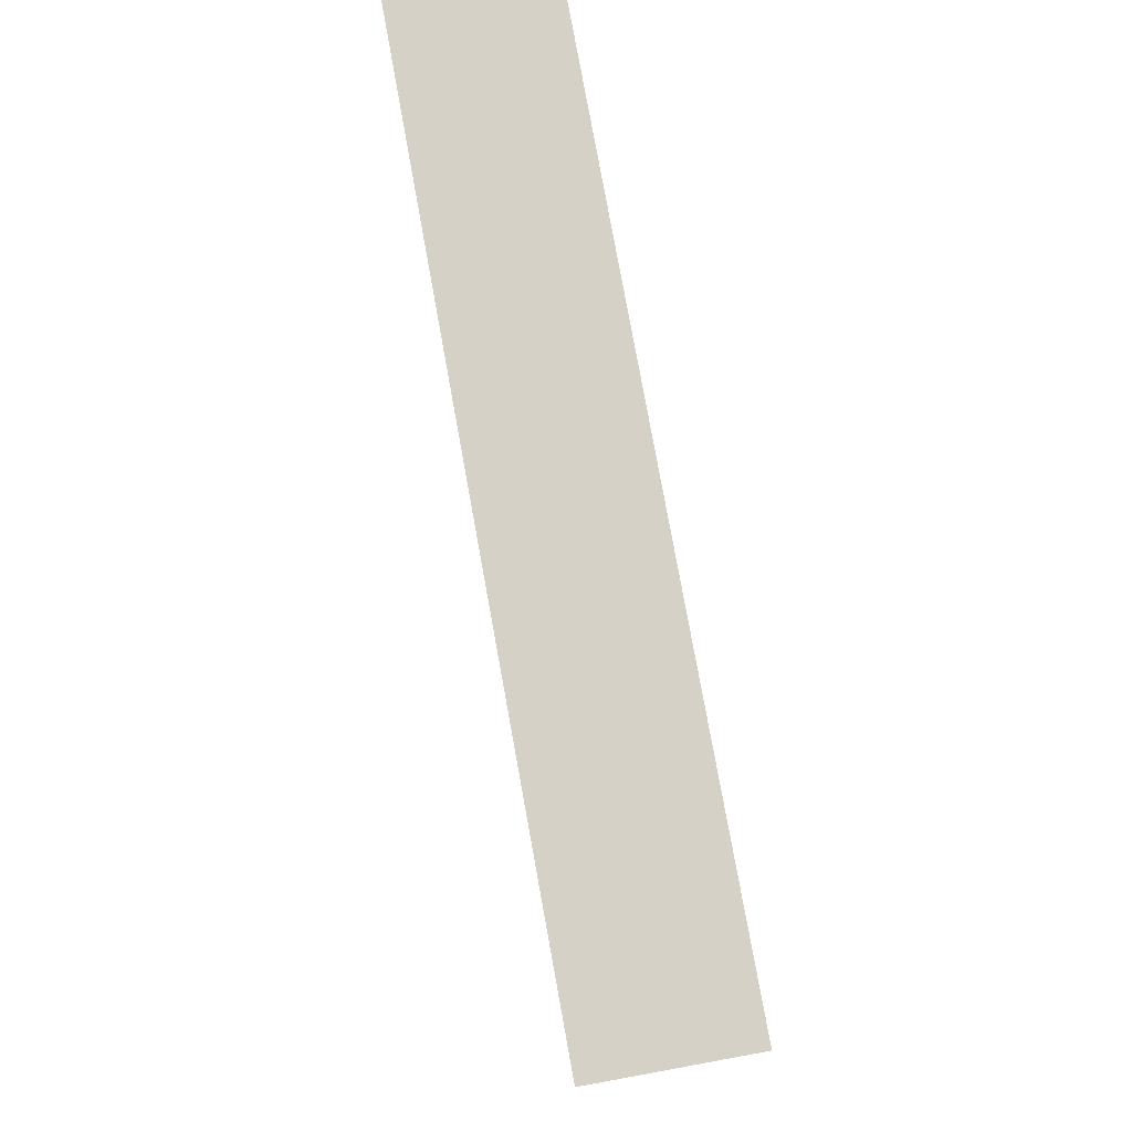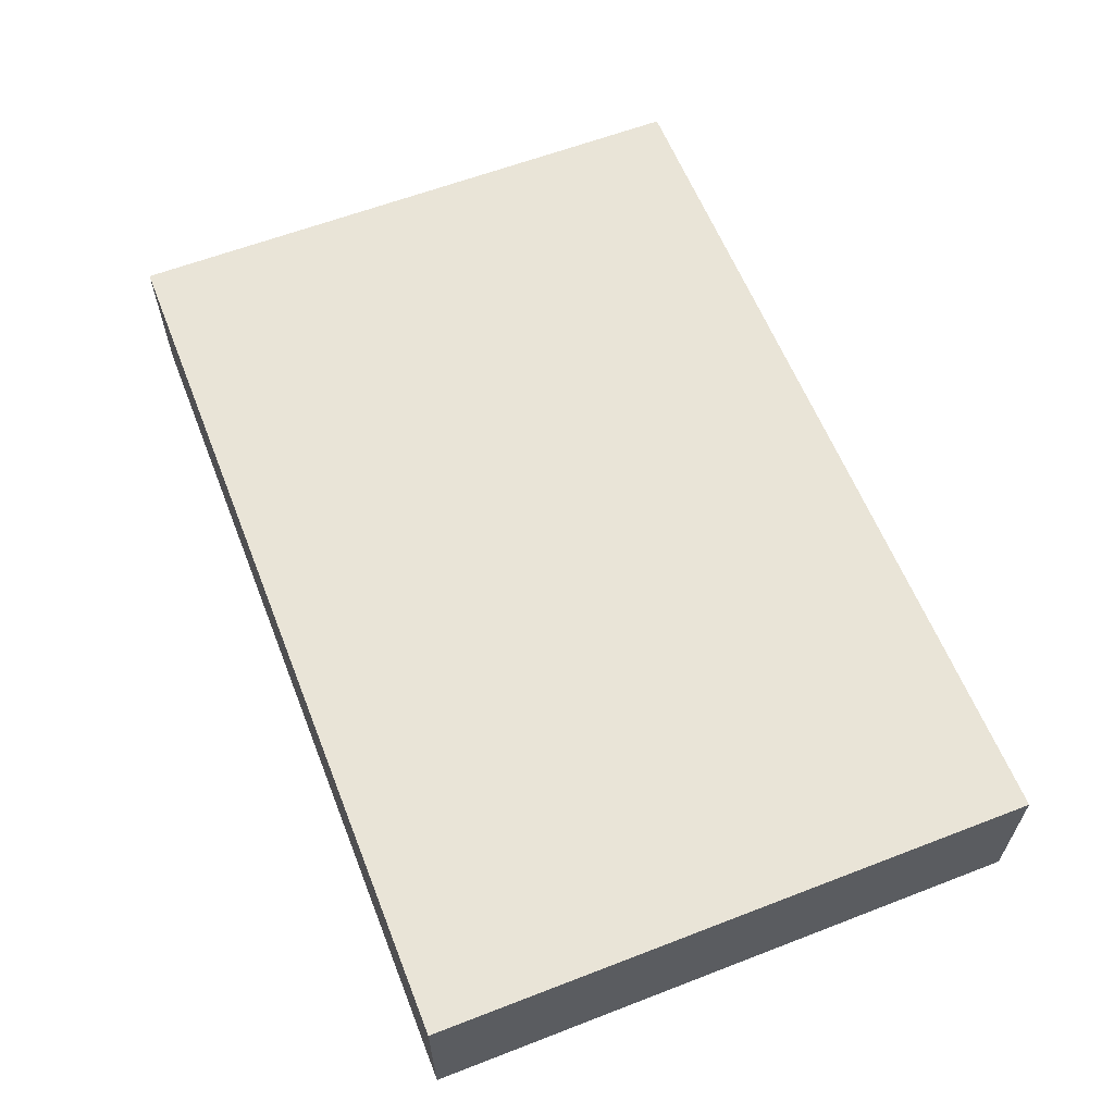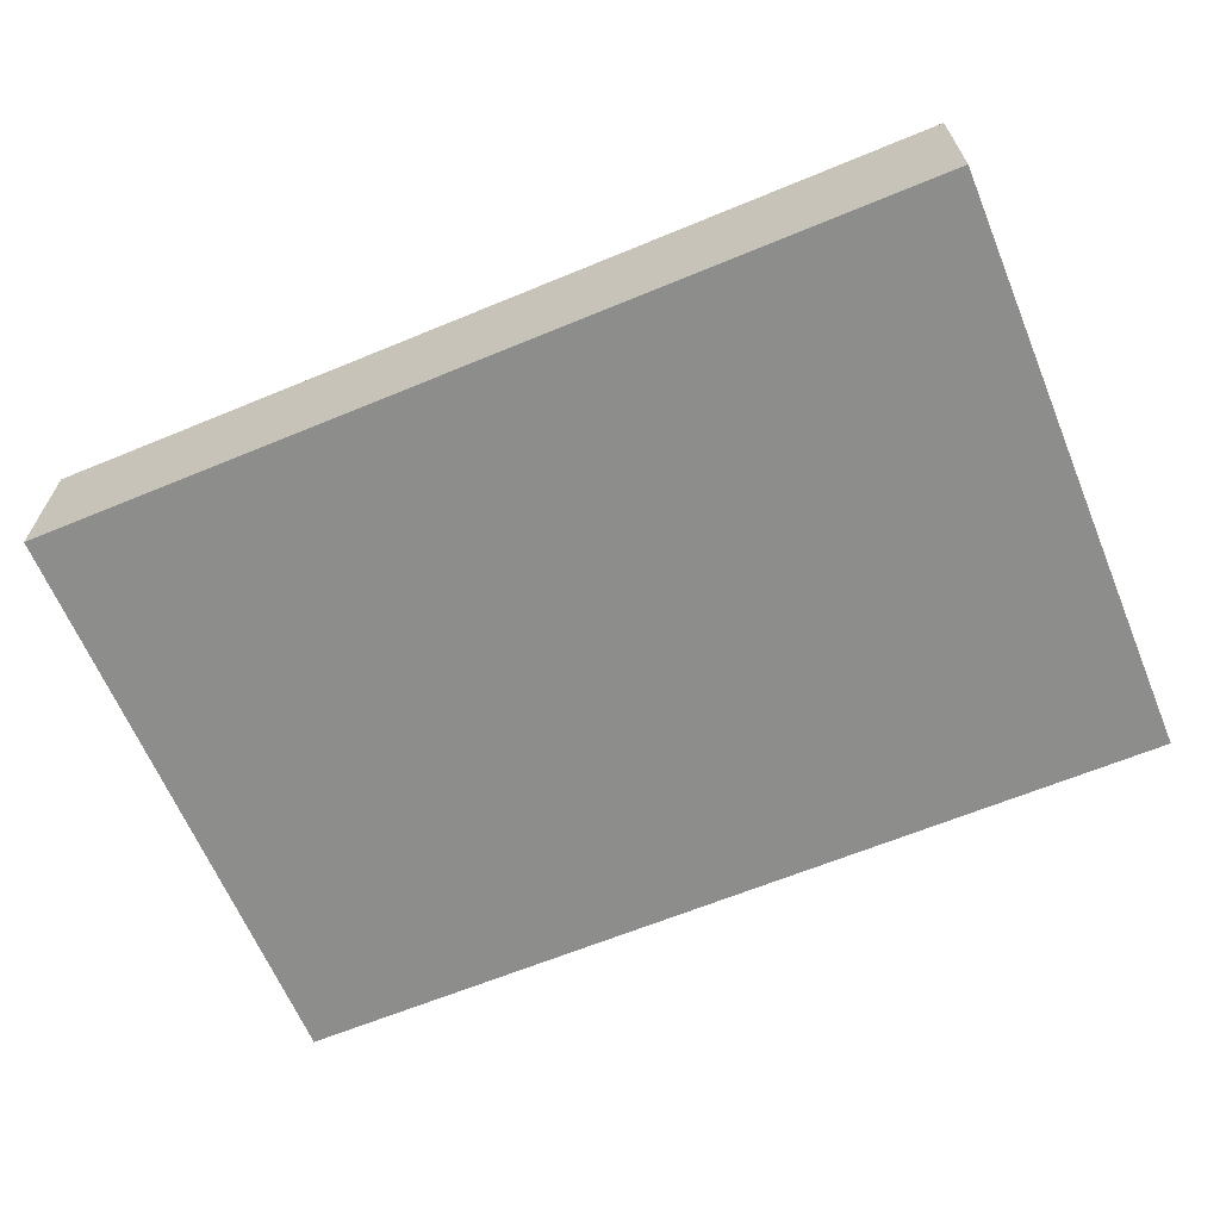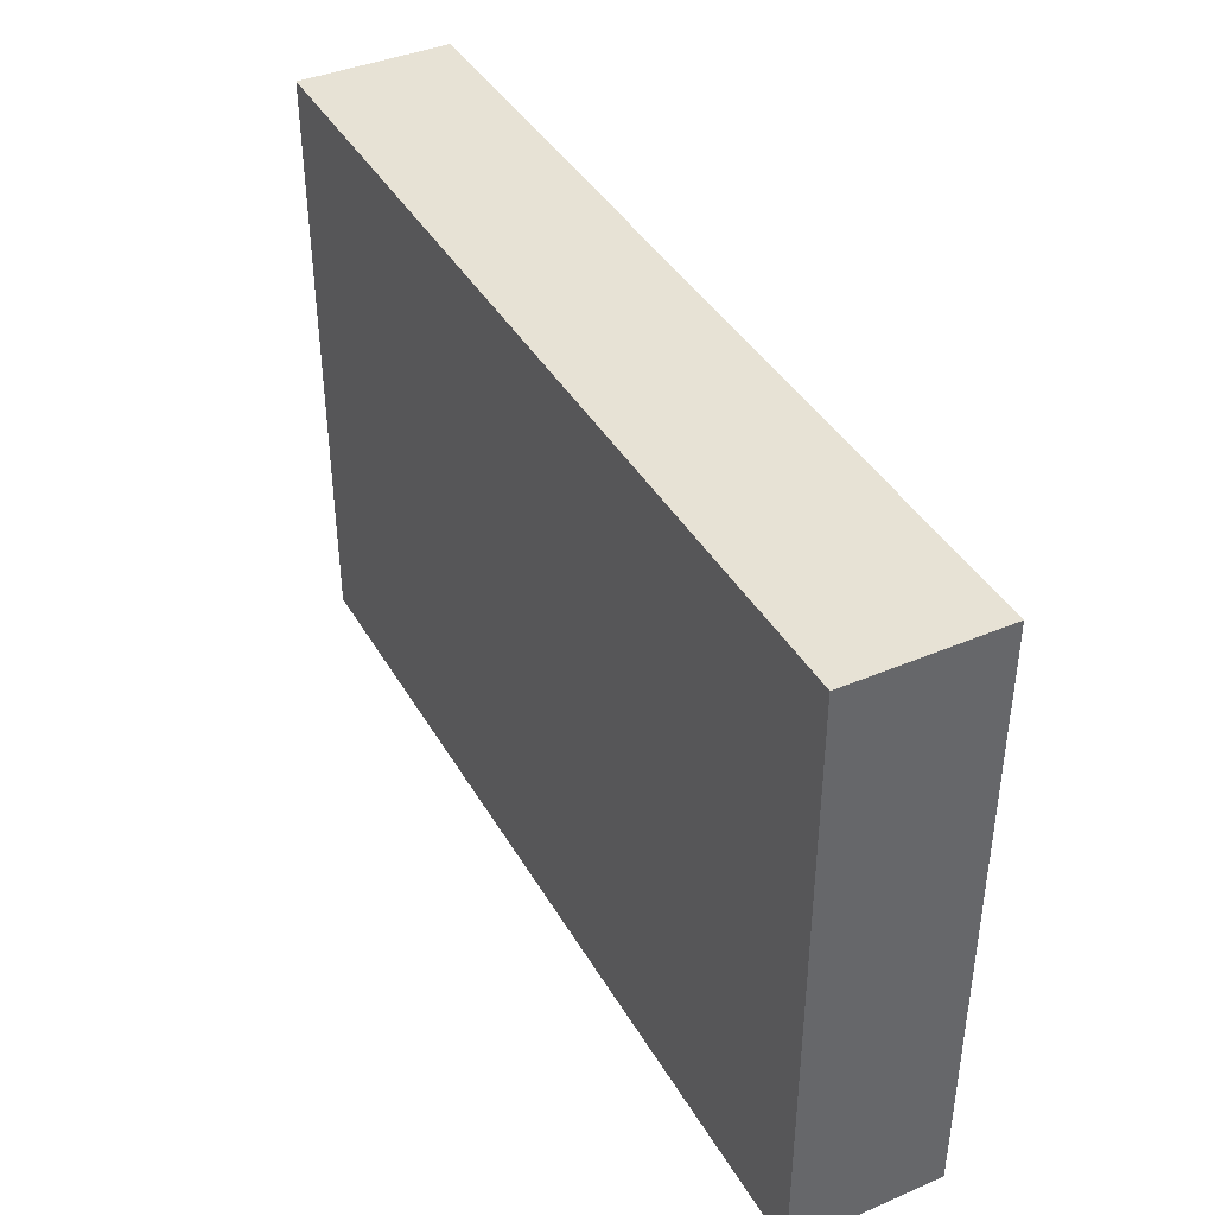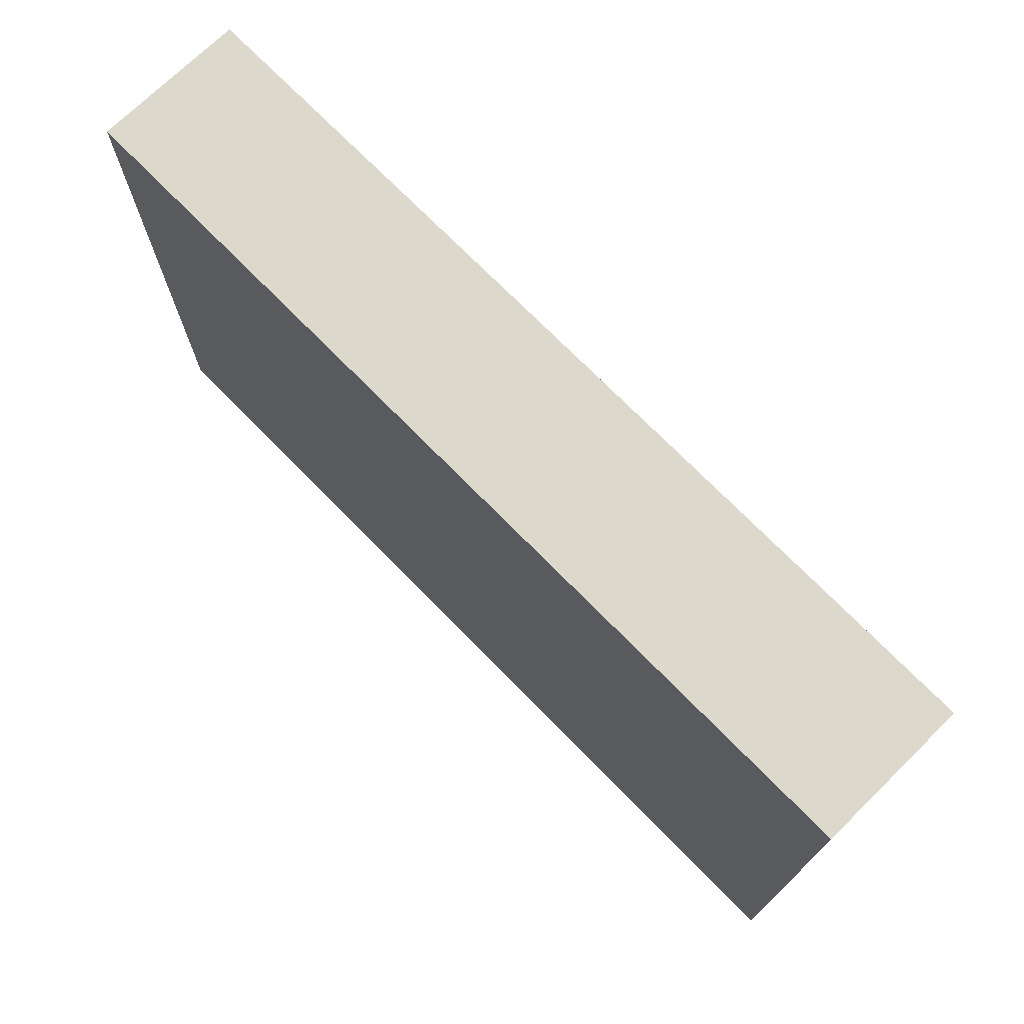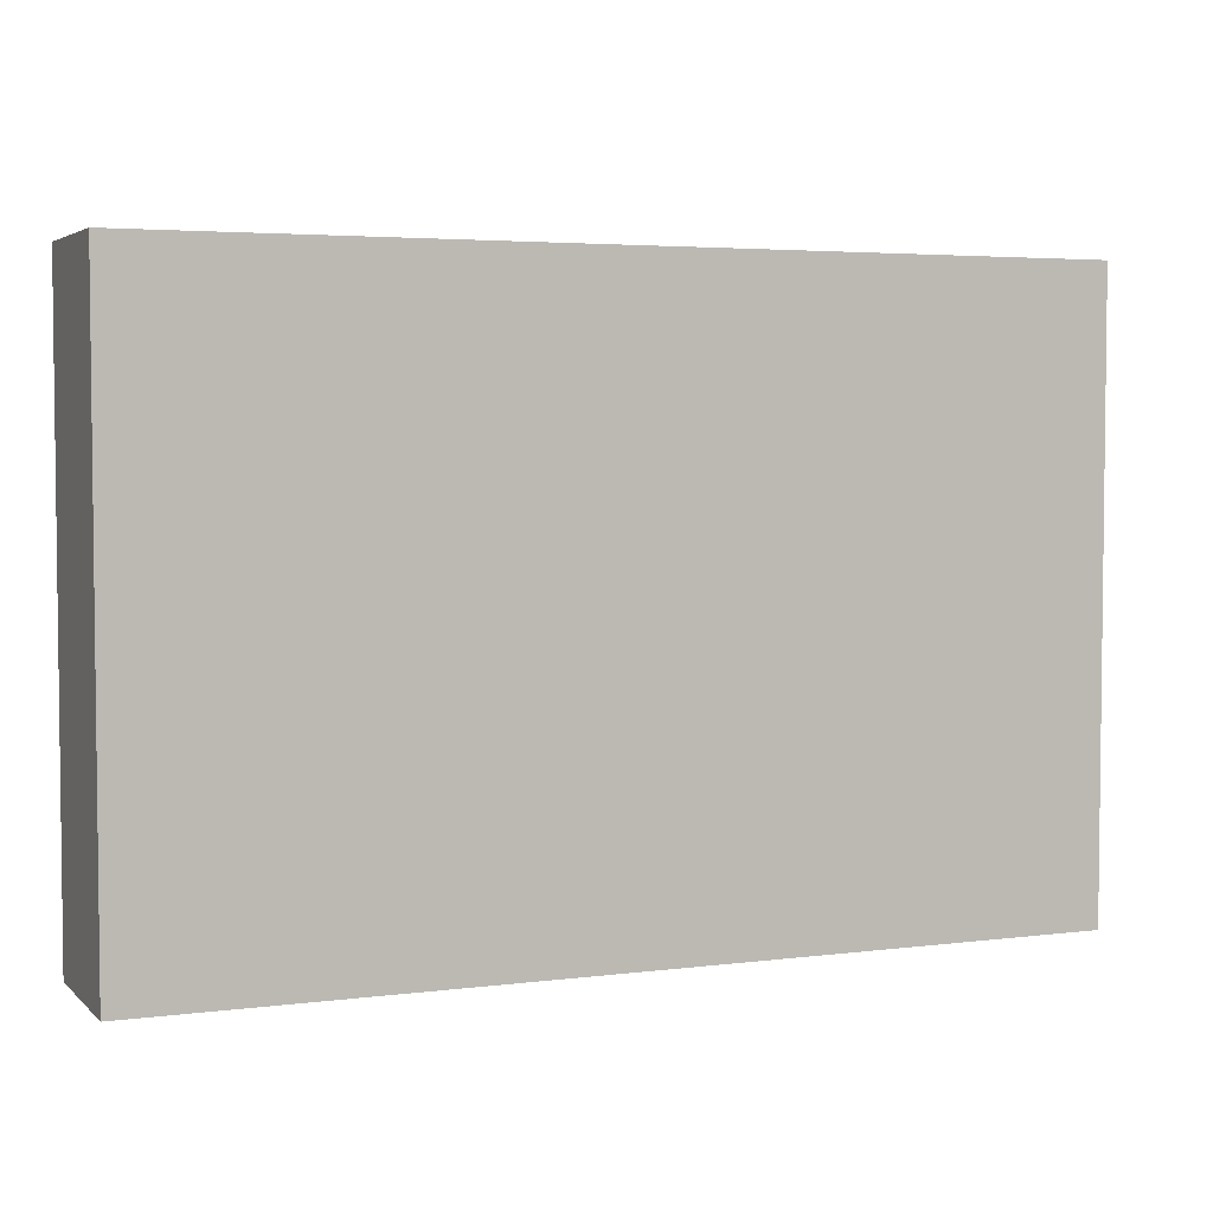
<metadata>
{"format":"obj","ext":"obj","renderer":"f3d","projection":"perspective","resolution":1024,"background":"white","views":[{"elev":78.8,"azim":-100.3,"up":"+Y"},{"elev":60.8,"azim":-111.5,"up":"+Z"},{"elev":-64.4,"azim":-157.4,"up":"+Z"},{"elev":40.5,"azim":62.4,"up":"+Y"},{"elev":72.7,"azim":-134.4,"up":"+Y"},{"elev":4.0,"azim":-22.9,"up":"+Y"}]}
</metadata>
<code>
o CatCube - 12x8x2
v 6 4 -1
v 6 -4 -1
v 6 4 1
v 6 -4 1
v -6 4 -1
v -6 -4 -1
v -6 4 1
v -6 -4 1
f 1 5 7 3
f 4 3 7 8
f 8 7 5 6
f 6 2 4 8
f 2 1 3 4
f 6 5 1 2

</code>
